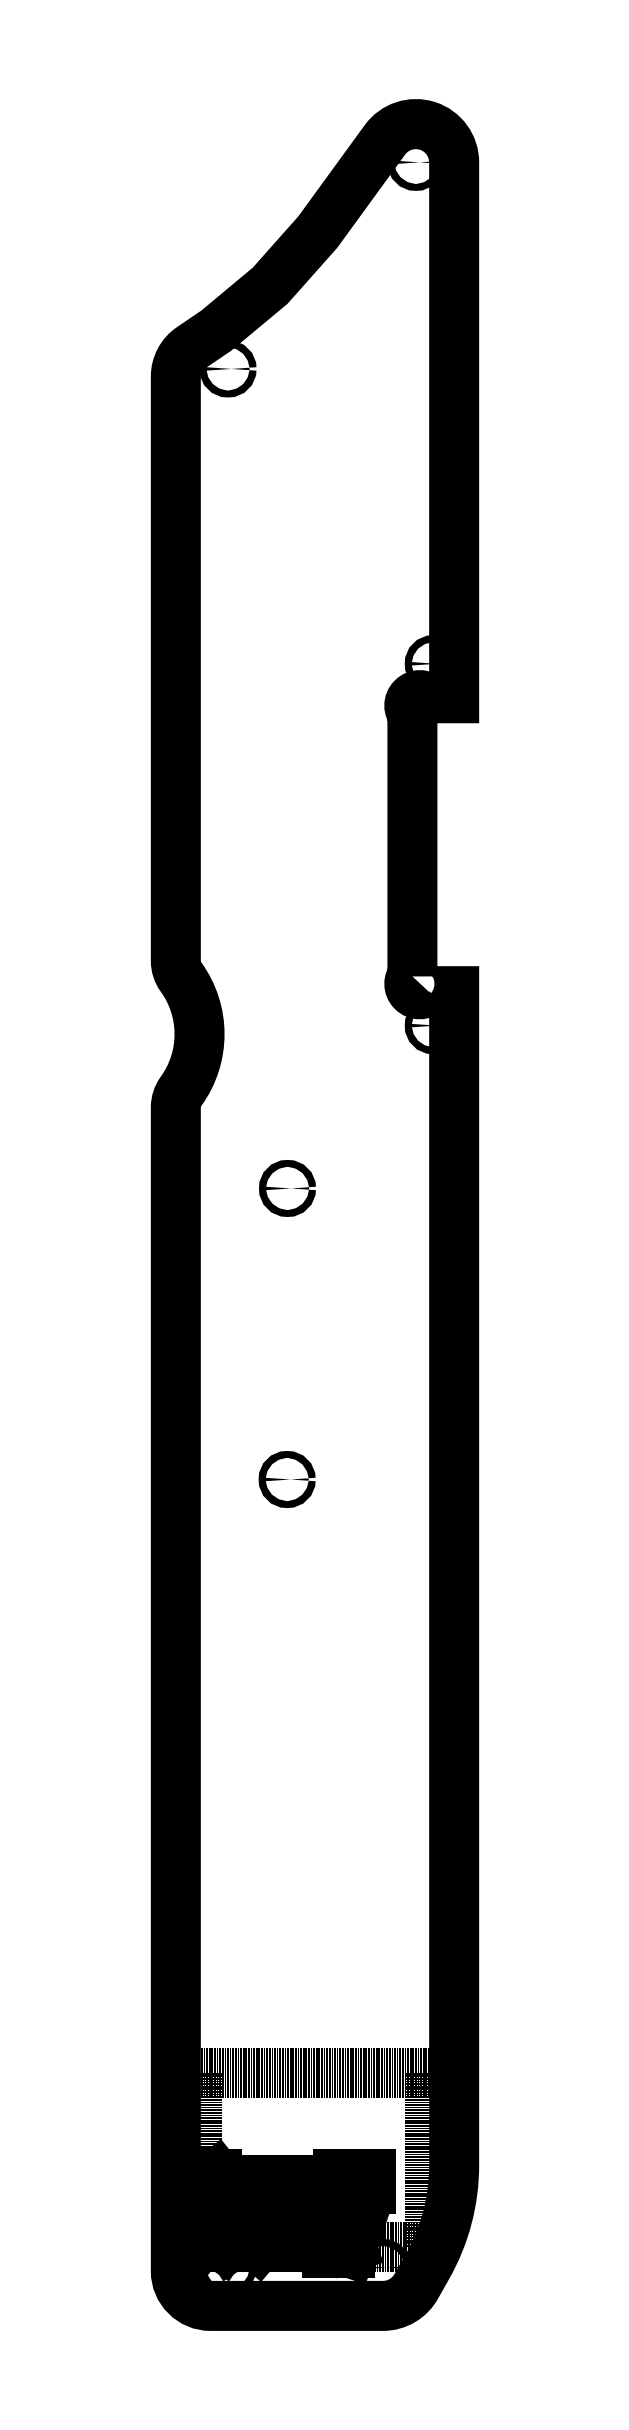
<metadata>
{"format":"dxf","ext":"dxf","renderer":"ezdxf+matplotlib","layout":"modelspace","background":"white","min_lineweight":24,"dpi":150}
</metadata>
<code>
0
SECTION
2
ENTITIES
0
CIRCLE
8
0
10
-549
20
-2149
30
0
40
1
210
1.233e-32
220
-2.053e-48
230
1
0
CIRCLE
8
0
10
-512
20
-1771
30
0
40
1
210
1.541e-32
220
-3.421e-48
230
1
0
CIRCLE
8
0
10
-566
20
-2376
30
0
40
1
210
1.541e-32
220
-3.421e-48
230
1
0
CIRCLE
8
0
10
-566
20
-1830
30
0
40
1
210
1.541e-32
220
-3.421e-48
230
1
0
CIRCLE
8
0
10
-521.5
20
-2376
30
0
40
1
210
1.541e-32
220
-3.421e-48
230
1
0
CIRCLE
8
0
10
-507
20
-2019
30
0
40
1
210
-1.233e-32
220
3.492e-48
230
1
0
CIRCLE
8
0
10
-507
20
-1915
30
0
40
1
210
-1.233e-32
220
3.492e-48
230
1
0
CIRCLE
8
0
10
-548.9
20
-2066
30
0
40
1
210
-1.233e-32
220
7.878e-35
230
1
0
LWPOLYLINE
8
0
90
23
70
1
43
0
10
-513
20
-2005
42
1
10
-508.7
20
-2009
10
-501
20
-2009
10
-501
20
-2346
42
-0.129
10
-508.6
20
-2375
10
-511.8
20
-2381
42
-0.2774
10
-521.5
20
-2387
10
-571
20
-2387
42
-0.4142
10
-581
20
-2377
10
-581
20
-2042
42
-0.1577
10
-579.5
20
-2038
42
0.3234
10
-579.5
20
-2005
42
-0.1577
10
-581
20
-2000
10
-581
20
-1832
42
-0.2484
10
-576.6
20
-1824
10
-569.4
20
-1819
10
-553.9
20
-1806
10
-540.2
20
-1791
10
-520.9
20
-1764
42
-0.7285
10
-501
20
-1771
10
-501
20
-1925
10
-508.8
20
-1925
42
1
10
-513
20
-1929
0
LINE
8
1
10
-575
20
-2370
30
0
11
-508
21
-2370
31
0
0
LINE
8
1
10
-508
20
-2370
30
0
11
-508
21
-2320
31
0
0
LINE
8
1
10
-508
20
-2320
30
0
11
-575
21
-2320
31
0
0
LINE
8
1
10
-575
20
-2320
30
0
11
-575
21
-2370
31
0
0
LINE
8
0
10
-571.9
20
-2354
30
0
11
-573.1
21
-2354
31
0
0
LINE
8
0
10
-574.3
20
-2353
30
0
11
-574.3
21
-2350
31
0
0
LINE
8
0
10
-573.1
20
-2349
30
0
11
-571.9
21
-2349
31
0
0
ARC
8
0
10
-573.2
20
-2353
30
0
40
1.039
210
0
220
0
230
1
50
172.2
51
277.8
0
ARC
8
0
10
-573.2
20
-2350
30
0
40
1.039
210
0
220
0
230
1
50
82.23
51
187.8
0
LINE
8
0
10
-570.6
20
-2350
30
0
11
-569.1
21
-2349
31
0
0
LINE
8
0
10
-569.1
20
-2349
30
0
11
-569.1
21
-2354
31
0
0
LINE
8
0
10
-570.6
20
-2354
30
0
11
-567.7
21
-2354
31
0
0
LINE
8
0
10
-565.9
20
-2354
30
0
11
-566.2
21
-2354
31
0
0
LINE
8
0
10
-566.2
20
-2354
30
0
11
-566.2
21
-2354
31
0
0
LINE
8
0
10
-566.2
20
-2354
30
0
11
-565.9
21
-2354
31
0
0
LINE
8
0
10
-565.9
20
-2354
30
0
11
-565.9
21
-2354
31
0
0
LINE
8
0
10
-565.9
20
-2354
30
0
11
-566.4
21
-2355
31
0
0
LINE
8
0
10
-562
20
-2354
30
0
11
-562
21
-2351
31
0
0
LINE
8
0
10
-562
20
-2351
30
0
11
-560.2
21
-2351
31
0
0
LINE
8
0
10
-560.2
20
-2351
30
0
11
-560.2
21
-2351
31
0
0
LINE
8
0
10
-556.7
20
-2354
30
0
11
-558.2
21
-2354
31
0
0
LINE
8
0
10
-559.1
20
-2353
30
0
11
-559.1
21
-2352
31
0
0
LINE
8
0
10
-556.7
20
-2352
30
0
11
-556.7
21
-2352
31
0
0
LINE
8
0
10
-556.7
20
-2352
30
0
11
-559.1
21
-2352
31
0
0
ARC
8
0
10
-558.3
20
-2353
30
0
40
0.7793
210
0
220
0
230
1
50
172.2
51
277.8
0
ARC
8
0
10
-557.9
20
-2352
30
0
40
1.17
210
0
220
0
230
1
50
0
51
180
0
LINE
8
0
10
-552.9
20
-2352
30
0
11
-554.2
21
-2352
31
0
0
LINE
8
0
10
-554.2
20
-2354
30
0
11
-552.9
21
-2354
31
0
0
LINE
8
0
10
-552.9
20
-2354
30
0
11
-552.9
21
-2352
31
0
0
LINE
8
0
10
-553.8
20
-2351
30
0
11
-555
21
-2351
31
0
0
ARC
8
0
10
-554.2
20
-2353
30
0
40
1.024
210
0
220
0
230
1
50
90
51
270
0
ARC
8
0
10
-553.7
20
-2351
30
0
40
0.7793
210
0
220
0
230
1
50
-7.769
51
97.77
0
LINE
8
0
10
-551.2
20
-2354
30
0
11
-551.2
21
-2351
31
0
0
LINE
8
0
10
-551.2
20
-2351
30
0
11
-549.4
21
-2351
31
0
0
LINE
8
0
10
-549.4
20
-2351
30
0
11
-549.4
21
-2351
31
0
0
LINE
8
0
10
-543.8
20
-2354
30
0
11
-545
21
-2354
31
0
0
LINE
8
0
10
-545.9
20
-2353
30
0
11
-545.9
21
-2352
31
0
0
LINE
8
0
10
-545
20
-2351
30
0
11
-543.8
21
-2351
31
0
0
ARC
8
0
10
-545.1
20
-2353
30
0
40
0.7793
210
0
220
0
230
1
50
172.2
51
277.8
0
ARC
8
0
10
-545.1
20
-2351
30
0
40
0.7793
210
0
220
0
230
1
50
82.23
51
187.8
0
LINE
8
0
10
-542.5
20
-2353
30
0
11
-542.5
21
-2352
31
0
0
LINE
8
0
10
-540.2
20
-2352
30
0
11
-540.2
21
-2353
31
0
0
ARC
8
0
10
-541.4
20
-2352
30
0
40
1.17
210
0
220
0
230
1
50
0
51
180
0
ARC
8
0
10
-541.4
20
-2353
30
0
40
1.17
210
0
220
0
230
1
50
-180
51
0
0
LINE
8
0
10
-538.6
20
-2354
30
0
11
-538.6
21
-2351
31
0
0
LINE
8
0
10
-538.6
20
-2351
30
0
11
-537.1
21
-2351
31
0
0
LINE
8
0
10
-536.2
20
-2352
30
0
11
-536.2
21
-2354
31
0
0
ARC
8
0
10
-537
20
-2351
30
0
40
0.7793
210
0
220
0
230
1
50
-7.769
51
97.77
0
LINE
8
0
10
-534.9
20
-2351
30
0
11
-533.2
21
-2351
31
0
0
LINE
8
0
10
-534.3
20
-2349
30
0
11
-534.3
21
-2353
31
0
0
LINE
8
0
10
-533.5
20
-2354
30
0
11
-533.2
21
-2354
31
0
0
ARC
8
0
10
-533.6
20
-2353
30
0
40
0.7793
210
0
220
0
230
1
50
172.2
51
277.8
0
LINE
8
0
10
-531.7
20
-2354
30
0
11
-531.7
21
-2351
31
0
0
LINE
8
0
10
-531.7
20
-2351
30
0
11
-530
21
-2351
31
0
0
LINE
8
0
10
-530
20
-2351
30
0
11
-530
21
-2351
31
0
0
LINE
8
0
10
-528.8
20
-2353
30
0
11
-528.8
21
-2352
31
0
0
LINE
8
0
10
-526.4
20
-2352
30
0
11
-526.4
21
-2353
31
0
0
ARC
8
0
10
-527.6
20
-2352
30
0
40
1.17
210
0
220
0
230
1
50
0
51
180
0
ARC
8
0
10
-527.6
20
-2353
30
0
40
1.17
210
0
220
0
230
1
50
-180
51
0
0
LINE
8
0
10
-524.8
20
-2349
30
0
11
-524.8
21
-2353
31
0
0
ARC
8
0
10
-524.1
20
-2353
30
0
40
0.7793
210
0
220
0
230
1
50
172.2
51
277.8
0
LINE
8
0
10
-571.9
20
-2360
30
0
11
-573.2
21
-2360
31
0
0
LINE
8
0
10
-573.2
20
-2362
30
0
11
-571.9
21
-2362
31
0
0
LINE
8
0
10
-571.9
20
-2362
30
0
11
-571.9
21
-2359
31
0
0
LINE
8
0
10
-572.8
20
-2358
30
0
11
-574
21
-2358
31
0
0
ARC
8
0
10
-573.2
20
-2361
30
0
40
1.024
210
0
220
0
230
1
50
90
51
270
0
ARC
8
0
10
-572.7
20
-2359
30
0
40
0.7793
210
0
220
0
230
1
50
-7.769
51
97.77
0
LINE
8
0
10
-568.4
20
-2360
30
0
11
-569.9
21
-2360
31
0
0
ARC
8
0
10
-569.6
20
-2359
30
0
40
0.7516
210
0
220
0
230
1
50
85.87
51
251.5
0
ARC
8
0
10
-569.5
20
-2361
30
0
40
2.718
210
0
220
0
230
1
50
63.11
51
91.83
0
ARC
8
0
10
-568.7
20
-2361
30
0
40
0.7525
210
0
220
0
230
1
50
-93.62
51
71
0
ARC
8
0
10
-569
20
-2359
30
0
40
3.109
210
0
220
0
230
1
50
244.4
51
274.9
0
LINE
8
0
10
-564.6
20
-2360
30
0
11
-566.1
21
-2360
31
0
0
ARC
8
0
10
-565.8
20
-2359
30
0
40
0.7516
210
0
220
0
230
1
50
85.87
51
251.5
0
ARC
8
0
10
-565.7
20
-2361
30
0
40
2.718
210
0
220
0
230
1
50
63.11
51
91.83
0
ARC
8
0
10
-564.9
20
-2361
30
0
40
0.7525
210
0
220
0
230
1
50
-93.62
51
71
0
ARC
8
0
10
-565.2
20
-2359
30
0
40
3.109
210
0
220
0
230
1
50
244.4
51
274.9
0
LINE
8
0
10
-560.4
20
-2362
30
0
11
-561.8
21
-2362
31
0
0
LINE
8
0
10
-562.7
20
-2361
30
0
11
-562.7
21
-2360
31
0
0
LINE
8
0
10
-560.4
20
-2360
30
0
11
-560.4
21
-2360
31
0
0
LINE
8
0
10
-560.4
20
-2360
30
0
11
-562.7
21
-2360
31
0
0
ARC
8
0
10
-561.9
20
-2361
30
0
40
0.7793
210
0
220
0
230
1
50
172.2
51
277.8
0
ARC
8
0
10
-561.5
20
-2360
30
0
40
1.17
210
0
220
0
230
1
50
0
51
180
0
LINE
8
0
10
-558.8
20
-2362
30
0
11
-558.8
21
-2358
31
0
0
LINE
8
0
10
-558.8
20
-2358
30
0
11
-556.1
21
-2358
31
0
0
LINE
8
0
10
-555.3
20
-2359
30
0
11
-555.3
21
-2362
31
0
0
LINE
8
0
10
-557
20
-2362
30
0
11
-557
21
-2358
31
0
0
ARC
8
0
10
-556
20
-2359
30
0
40
0.7793
210
0
220
0
230
1
50
-7.769
51
97.77
0
LINE
8
0
10
-553.5
20
-2357
30
0
11
-553.5
21
-2362
31
0
0
LINE
8
0
10
-553.5
20
-2362
30
0
11
-552
21
-2362
31
0
0
LINE
8
0
10
-551.2
20
-2361
30
0
11
-551.2
21
-2359
31
0
0
LINE
8
0
10
-552
20
-2358
30
0
11
-553.5
21
-2358
31
0
0
ARC
8
0
10
-551.9
20
-2361
30
0
40
0.7793
210
0
220
0
230
1
50
-97.77
51
7.769
0
ARC
8
0
10
-551.9
20
-2359
30
0
40
0.7793
210
0
220
0
230
1
50
-7.769
51
97.77
0
LINE
8
0
10
-549.6
20
-2357
30
0
11
-549.6
21
-2361
31
0
0
ARC
8
0
10
-548.8
20
-2361
30
0
40
0.7793
210
0
220
0
230
1
50
172.2
51
277.8
0
LINE
8
0
10
-547.5
20
-2364
30
0
11
-546.9
21
-2364
31
0
0
LINE
8
0
10
-546.9
20
-2364
30
0
11
-545.2
21
-2358
31
0
0
LINE
8
0
10
-547.5
20
-2358
30
0
11
-546.3
21
-2362
31
0
0
LINE
8
0
10
-539.6
20
-2360
30
0
11
-541.1
21
-2360
31
0
0
ARC
8
0
10
-540.8
20
-2359
30
0
40
0.7516
210
0
220
0
230
1
50
85.87
51
251.5
0
ARC
8
0
10
-540.7
20
-2361
30
0
40
2.718
210
0
220
0
230
1
50
63.11
51
91.83
0
ARC
8
0
10
-539.9
20
-2361
30
0
40
0.7525
210
0
220
0
230
1
50
-93.62
51
71
0
ARC
8
0
10
-540.2
20
-2359
30
0
40
3.109
210
0
220
0
230
1
50
244.4
51
274.9
0
LINE
8
0
10
-537.6
20
-2362
30
0
11
-537.6
21
-2358
31
0
0
LINE
8
0
10
-537.7
20
-2357
30
0
11
-537.7
21
-2357
31
0
0
LINE
8
0
10
-537.7
20
-2357
30
0
11
-537.4
21
-2357
31
0
0
LINE
8
0
10
-537.4
20
-2357
30
0
11
-537.4
21
-2357
31
0
0
LINE
8
0
10
-537.4
20
-2357
30
0
11
-537.7
21
-2357
31
0
0
LINE
8
0
10
-533.6
20
-2357
30
0
11
-533.6
21
-2362
31
0
0
LINE
8
0
10
-533.6
20
-2362
30
0
11
-535.1
21
-2362
31
0
0
LINE
8
0
10
-536
20
-2361
30
0
11
-536
21
-2359
31
0
0
LINE
8
0
10
-535.1
20
-2358
30
0
11
-533.6
21
-2358
31
0
0
ARC
8
0
10
-535.2
20
-2361
30
0
40
0.7793
210
0
220
0
230
1
50
172.2
51
277.8
0
ARC
8
0
10
-535.2
20
-2359
30
0
40
0.7793
210
0
220
0
230
1
50
82.23
51
187.8
0
LINE
8
0
10
-529.7
20
-2362
30
0
11
-531.1
21
-2362
31
0
0
LINE
8
0
10
-532
20
-2361
30
0
11
-532
21
-2360
31
0
0
LINE
8
0
10
-529.7
20
-2360
30
0
11
-529.7
21
-2360
31
0
0
LINE
8
0
10
-529.7
20
-2360
30
0
11
-532
21
-2360
31
0
0
ARC
8
0
10
-531.2
20
-2361
30
0
40
0.7793
210
0
220
0
230
1
50
172.2
51
277.8
0
ARC
8
0
10
-530.8
20
-2360
30
0
40
1.17
210
0
220
0
230
1
50
0
51
180
0
LINE
8
0
10
-527.9
20
-2362
30
0
11
-528.2
21
-2362
31
0
0
LINE
8
0
10
-528.2
20
-2362
30
0
11
-528.2
21
-2362
31
0
0
LINE
8
0
10
-528.2
20
-2362
30
0
11
-527.9
21
-2362
31
0
0
LINE
8
0
10
-527.9
20
-2362
30
0
11
-527.9
21
-2362
31
0
0
LINE
8
0
10
-527.9
20
-2362
30
0
11
-528.3
21
-2363
31
0
0
LINE
8
0
10
-571.8
20
-2367
30
0
11
-574.3
21
-2370
31
0
0
LINE
8
0
10
-574.3
20
-2370
30
0
11
-571.3
21
-2370
31
0
0
ARC
8
0
10
-572.5
20
-2366
30
0
40
1.169
210
0
220
0
230
1
50
-7.769
51
97.77
0
ARC
8
0
10
-572.8
20
-2366
30
0
40
1.459
210
0
220
0
230
1
50
83.05
51
169
0
ARC
8
0
10
-572.5
20
-2366
30
0
40
1.175
210
0
220
0
230
1
50
-51.48
51
5.086
0
LINE
8
0
10
-567.7
20
-2370
30
0
11
-565.3
21
-2366
31
0
0
LINE
8
0
10
-567.7
20
-2366
30
0
11
-565.3
21
-2370
31
0
0
LINE
8
0
10
-561.7
20
-2366
30
0
11
-560.2
21
-2364
31
0
0
LINE
8
0
10
-560.2
20
-2364
30
0
11
-560.2
21
-2370
31
0
0
LINE
8
0
10
-561.7
20
-2370
30
0
11
-558.8
21
-2370
31
0
0
LINE
8
0
10
-554.8
20
-2367
30
0
11
-557.3
21
-2370
31
0
0
LINE
8
0
10
-557.3
20
-2370
30
0
11
-554.4
21
-2370
31
0
0
ARC
8
0
10
-555.5
20
-2366
30
0
40
1.169
210
0
220
0
230
1
50
-7.769
51
97.77
0
ARC
8
0
10
-555.9
20
-2366
30
0
40
1.459
210
0
220
0
230
1
50
83.05
51
169
0
ARC
8
0
10
-555.5
20
-2366
30
0
40
1.175
210
0
220
0
230
1
50
-51.48
51
5.086
0
LINE
8
0
10
-550.4
20
-2370
30
0
11
-550.4
21
-2366
31
0
0
LINE
8
0
10
-550.4
20
-2366
30
0
11
-547.8
21
-2366
31
0
0
LINE
8
0
10
-546.9
20
-2367
30
0
11
-546.9
21
-2370
31
0
0
LINE
8
0
10
-548.7
20
-2370
30
0
11
-548.7
21
-2366
31
0
0
ARC
8
0
10
-547.7
20
-2367
30
0
40
0.7793
210
0
220
0
230
1
50
-7.769
51
97.77
0
LINE
8
0
10
-545.2
20
-2370
30
0
11
-545.2
21
-2366
31
0
0
LINE
8
0
10
-545.2
20
-2366
30
0
11
-542.5
21
-2366
31
0
0
LINE
8
0
10
-541.7
20
-2367
30
0
11
-541.7
21
-2370
31
0
0
LINE
8
0
10
-543.4
20
-2370
30
0
11
-543.4
21
-2366
31
0
0
ARC
8
0
10
-542.4
20
-2367
30
0
40
0.7793
210
0
220
0
230
1
50
-7.769
51
97.77
0
LINE
8
0
10
-537.6
20
-2372
30
0
11
-537.6
21
-2366
31
0
0
LINE
8
0
10
-537.6
20
-2366
30
0
11
-536.1
21
-2366
31
0
0
LINE
8
0
10
-535.2
20
-2367
30
0
11
-535.2
21
-2369
31
0
0
LINE
8
0
10
-536.1
20
-2370
30
0
11
-537.6
21
-2370
31
0
0
ARC
8
0
10
-536
20
-2367
30
0
40
0.7793
210
0
220
0
230
1
50
-7.769
51
97.77
0
ARC
8
0
10
-536
20
-2369
30
0
40
0.7793
210
0
220
0
230
1
50
-97.77
51
7.769
0
LINE
8
0
10
-533.6
20
-2364
30
0
11
-533.6
21
-2369
31
0
0
ARC
8
0
10
-532.8
20
-2369
30
0
40
0.7793
210
0
220
0
230
1
50
172.2
51
277.8
0
LINE
8
0
10
-531.6
20
-2372
30
0
11
-531
21
-2372
31
0
0
LINE
8
0
10
-531
20
-2372
30
0
11
-529.2
21
-2366
31
0
0
LINE
8
0
10
-531.6
20
-2366
30
0
11
-530.4
21
-2370
31
0
0
ENDSEC
0
EOF

</code>
